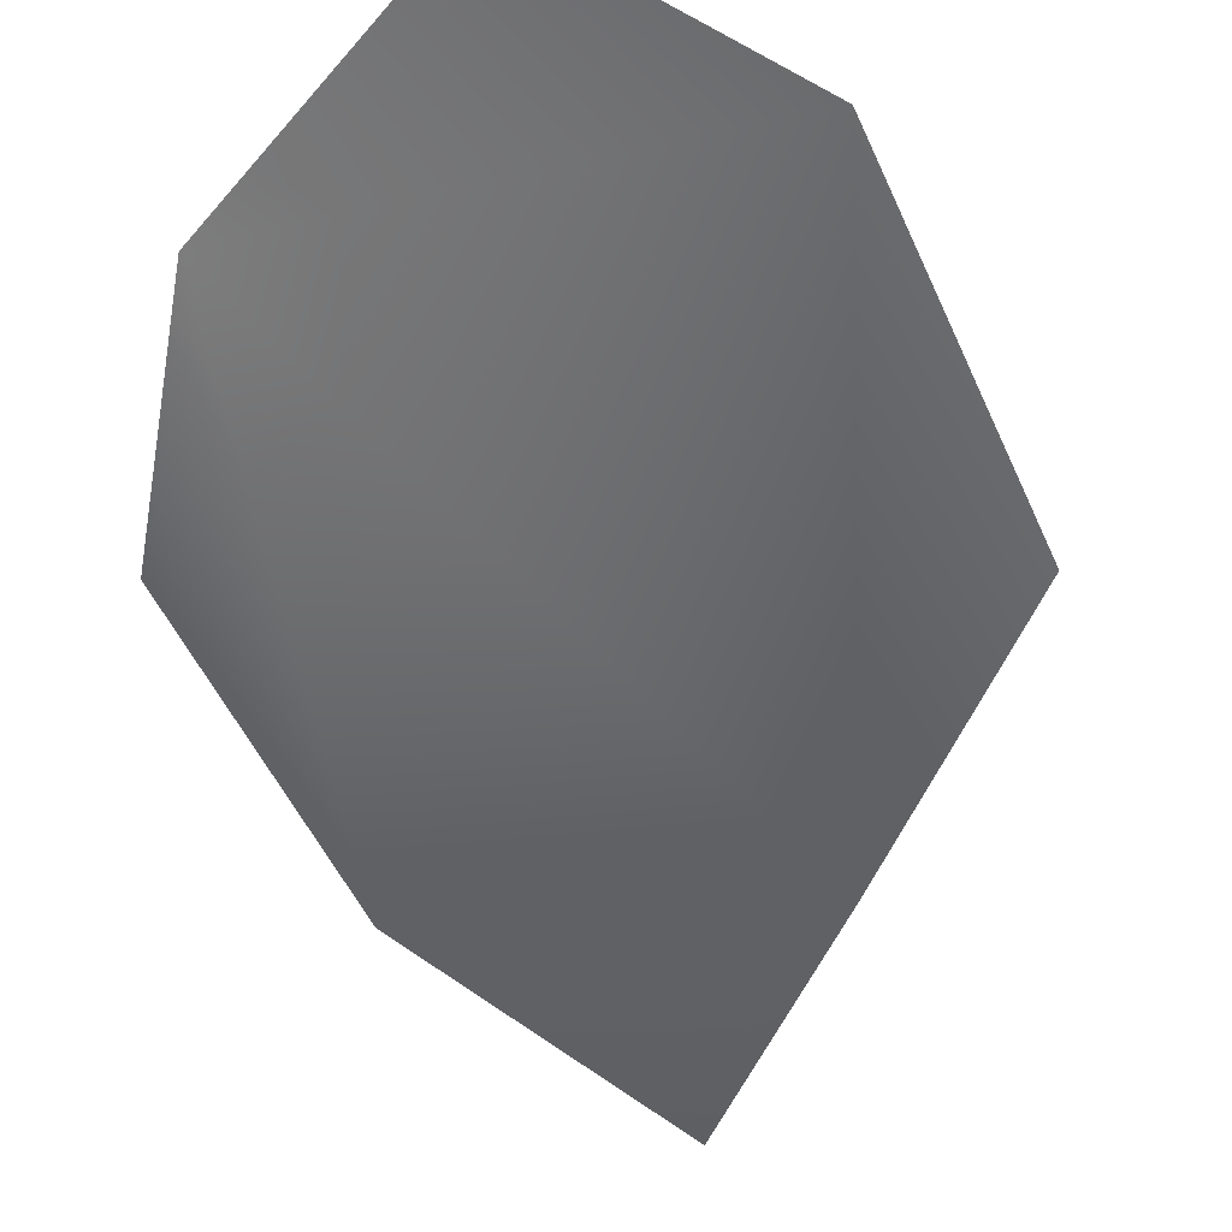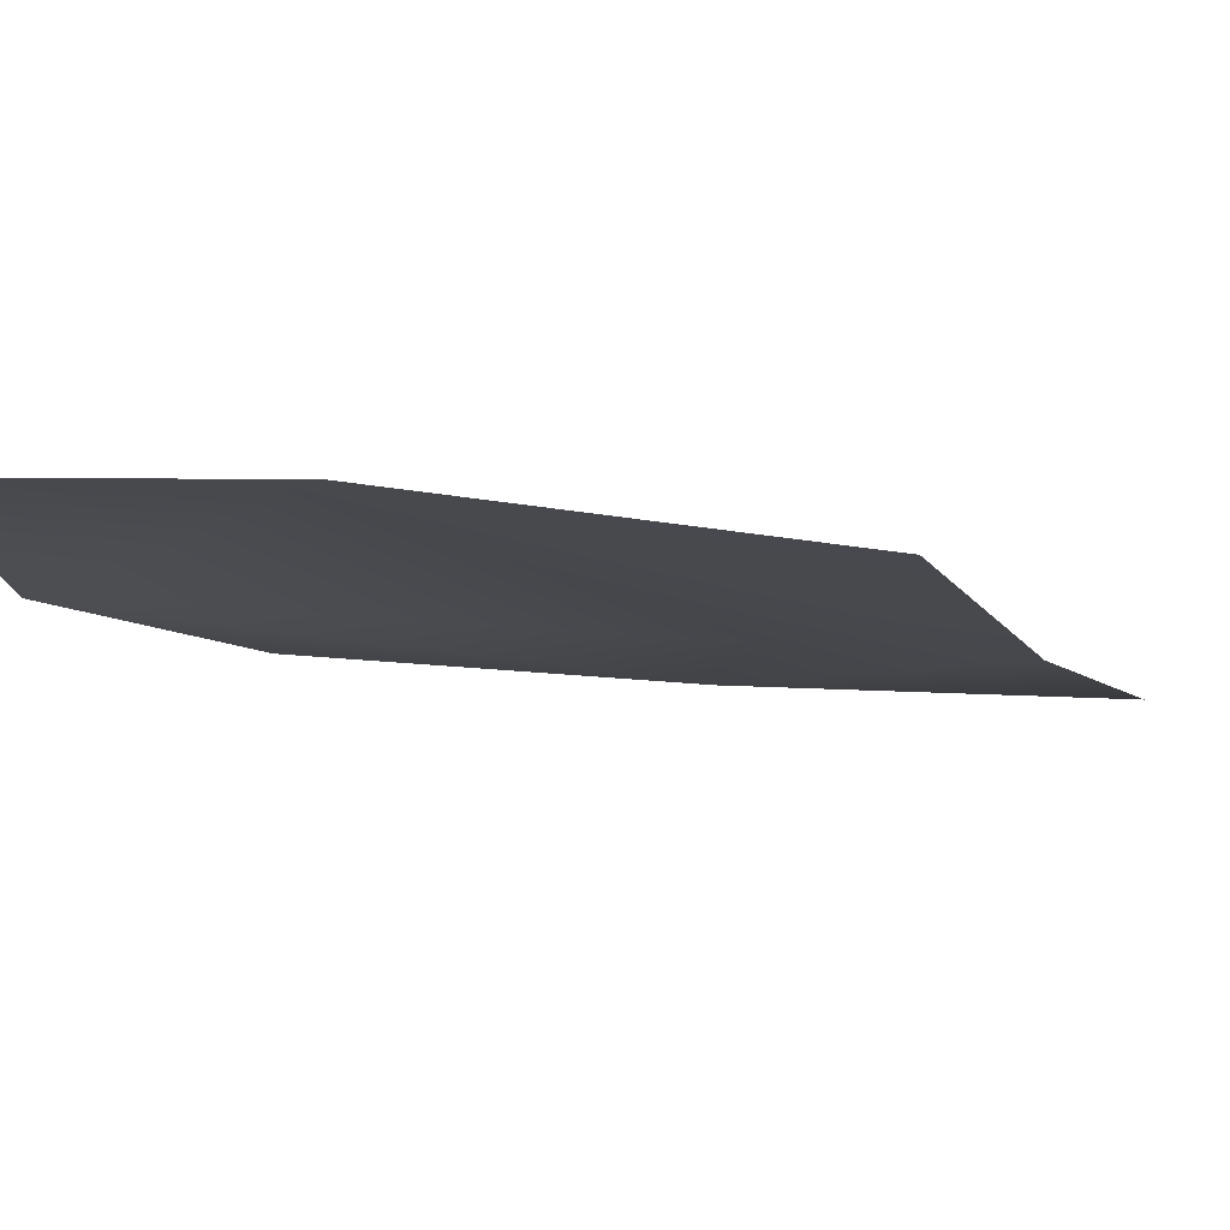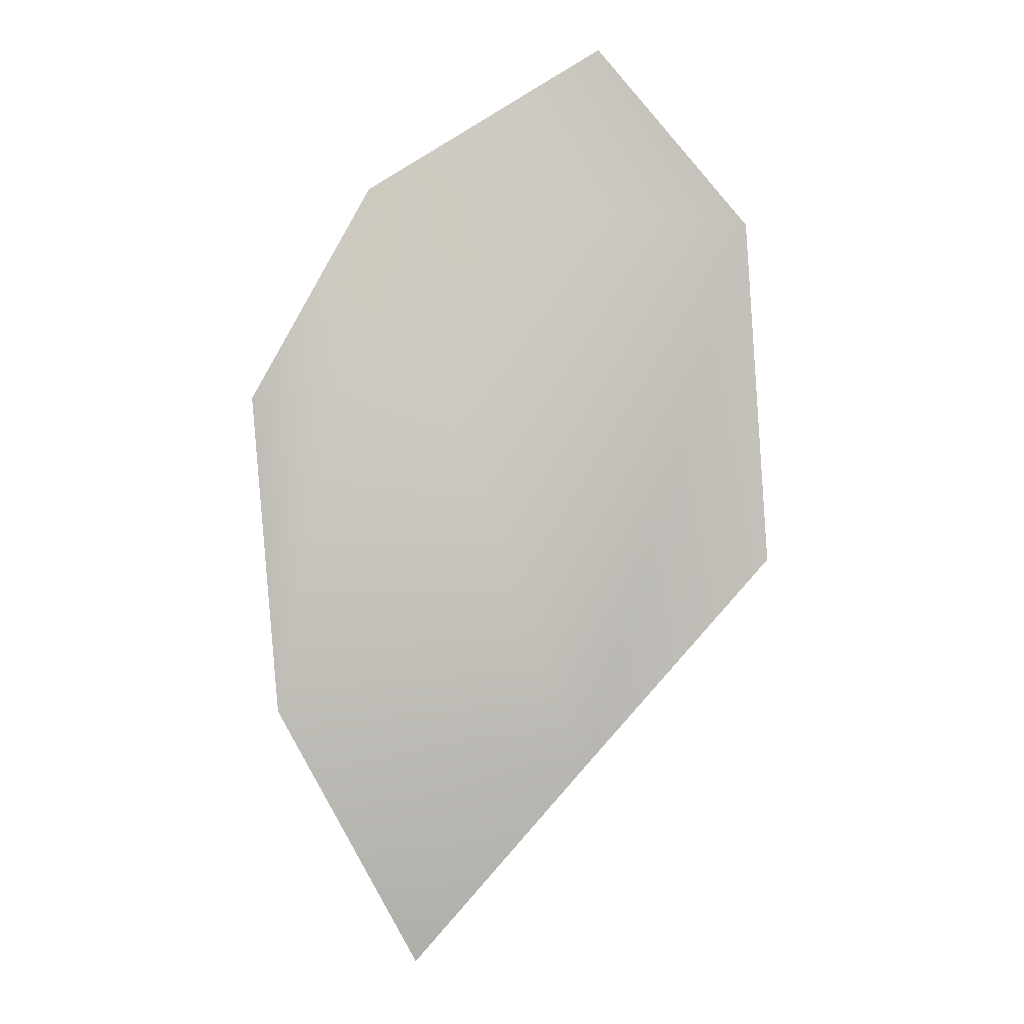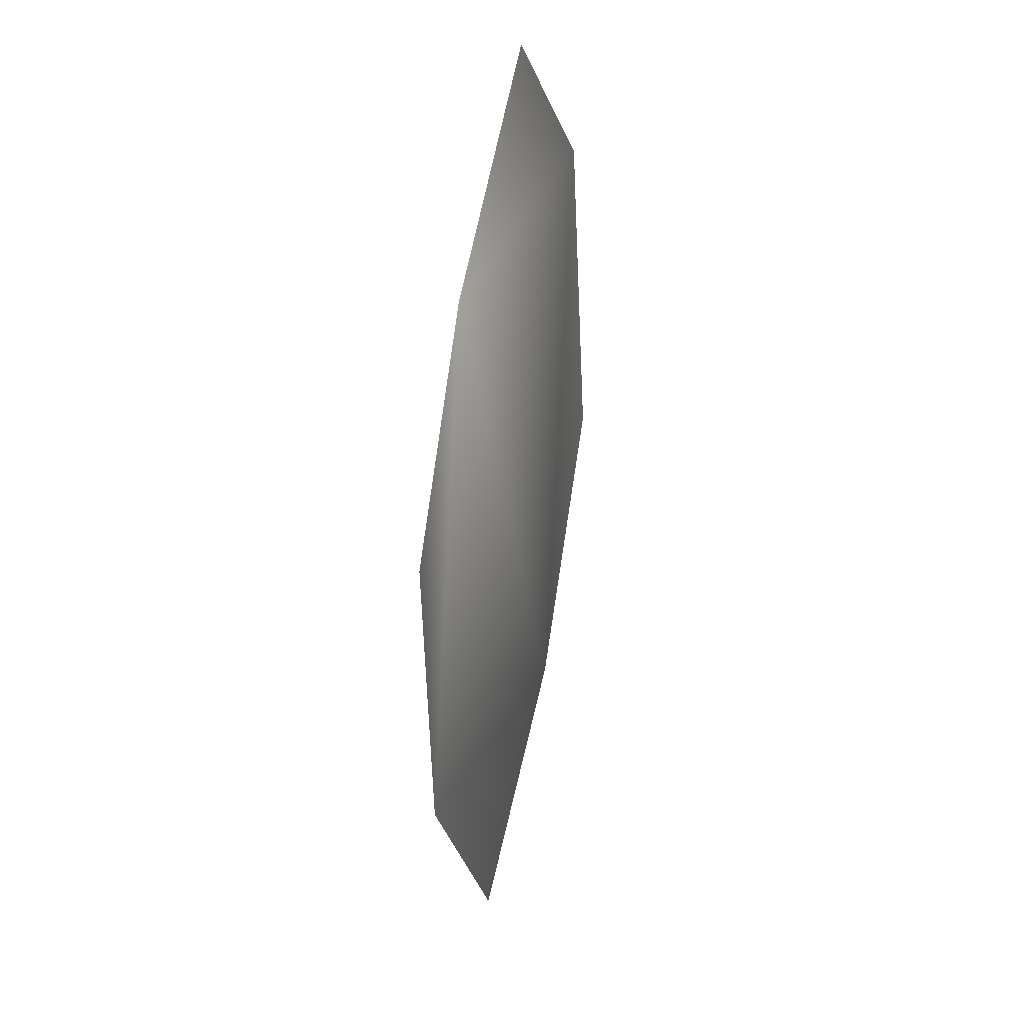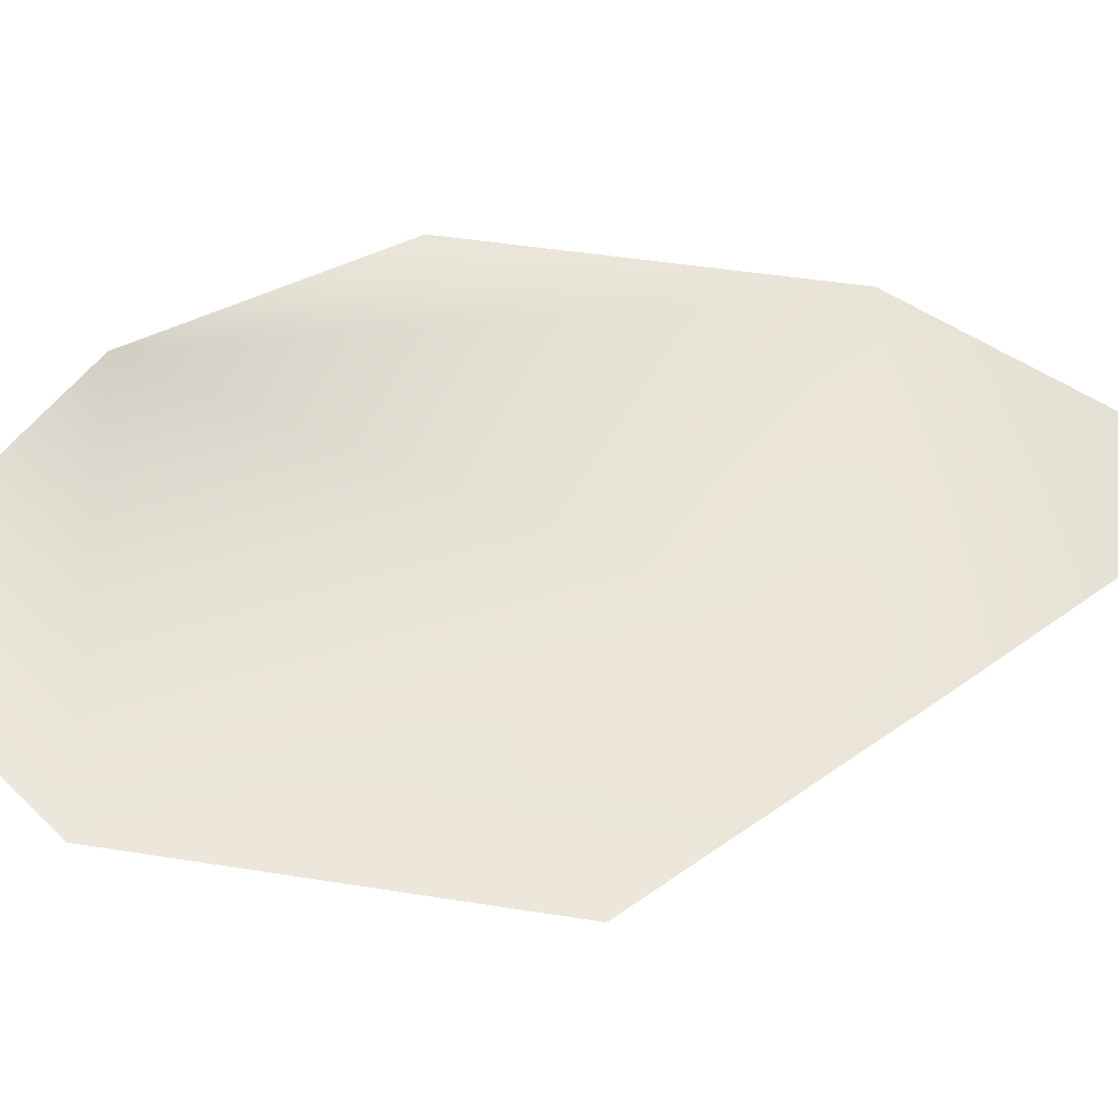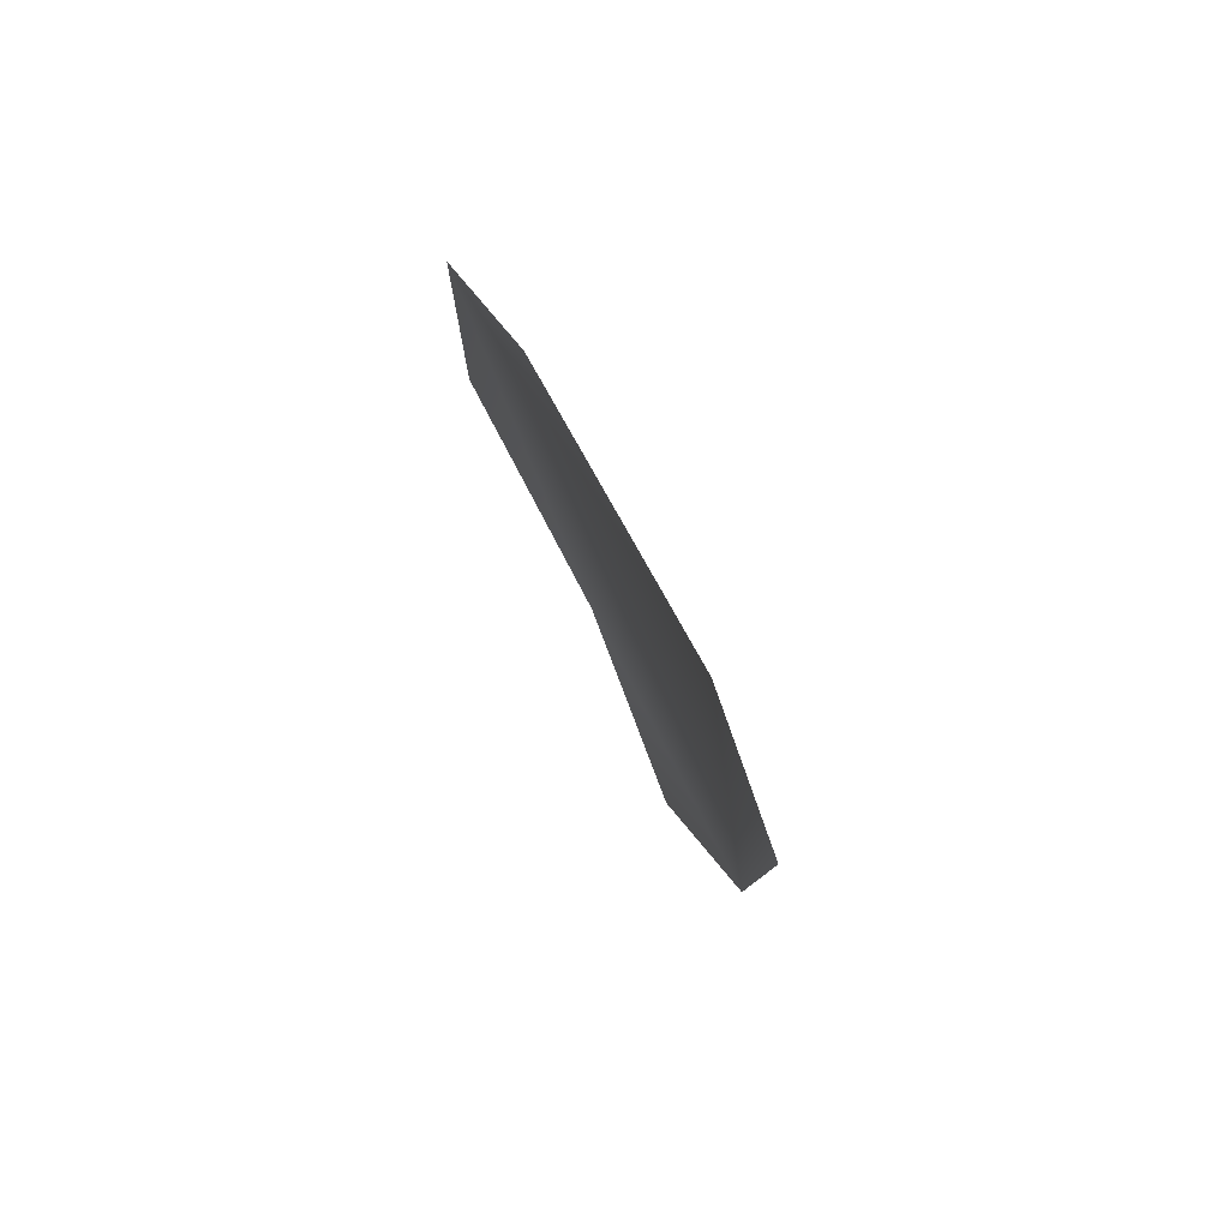
<metadata>
{"format":"obj","ext":"obj","renderer":"f3d","projection":"perspective","resolution":1024,"background":"white","views":[{"elev":-50.5,"azim":19.5,"up":"+Y"},{"elev":-10.7,"azim":62.4,"up":"+Y"},{"elev":5.2,"azim":-3.9,"up":"+Z"},{"elev":36.0,"azim":-73.5,"up":"+Z"},{"elev":56.9,"azim":94.5,"up":"+Y"},{"elev":76.2,"azim":-120.9,"up":"+Z"}]}
</metadata>
<code>
g HoleCap135
v -1.087e+04 1422 -6166
v -1.092e+04 1426 -6110
v -1.099e+04 1423 -6155
v -1.103e+04 1423 -6223
v -1.102e+04 1423 -6326
v -1.098e+04 1420 -6411
v -1.092e+04 1415 -6345
v -1.086e+04 1419 -6277
f 2 3 1
f 7 1 3
f 1 7 8
f 5 3 4
f 3 5 7
f 6 7 5

</code>
